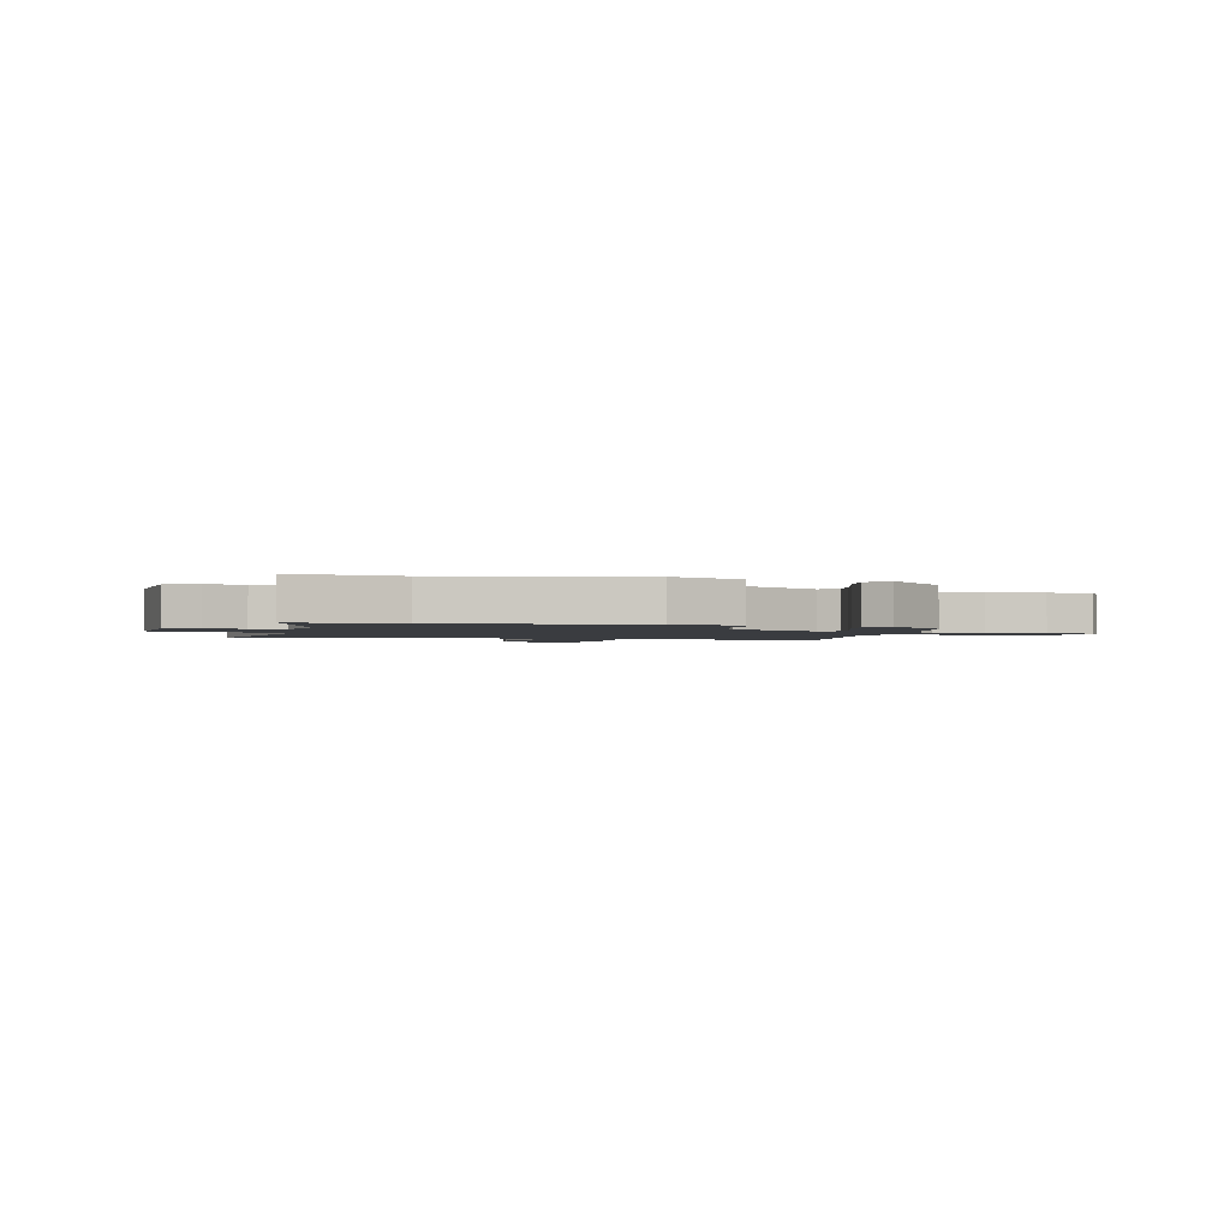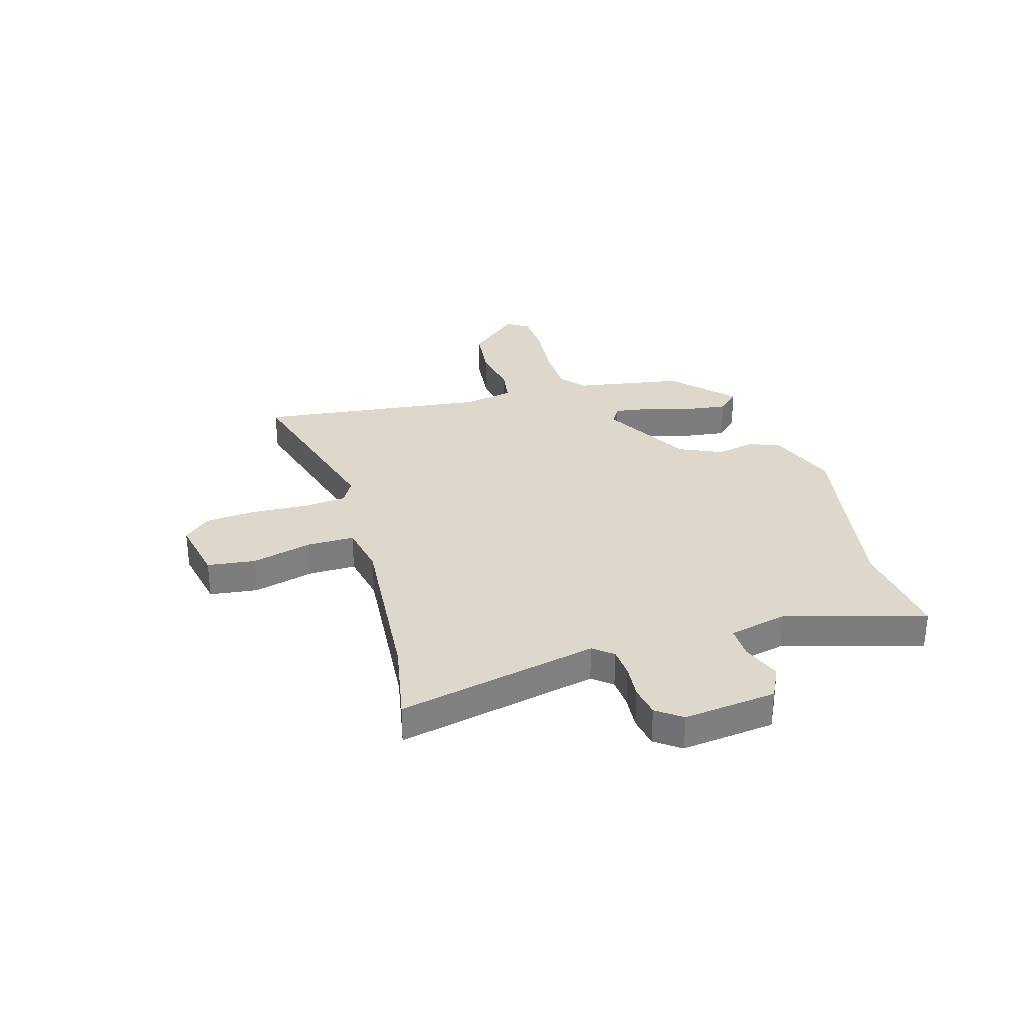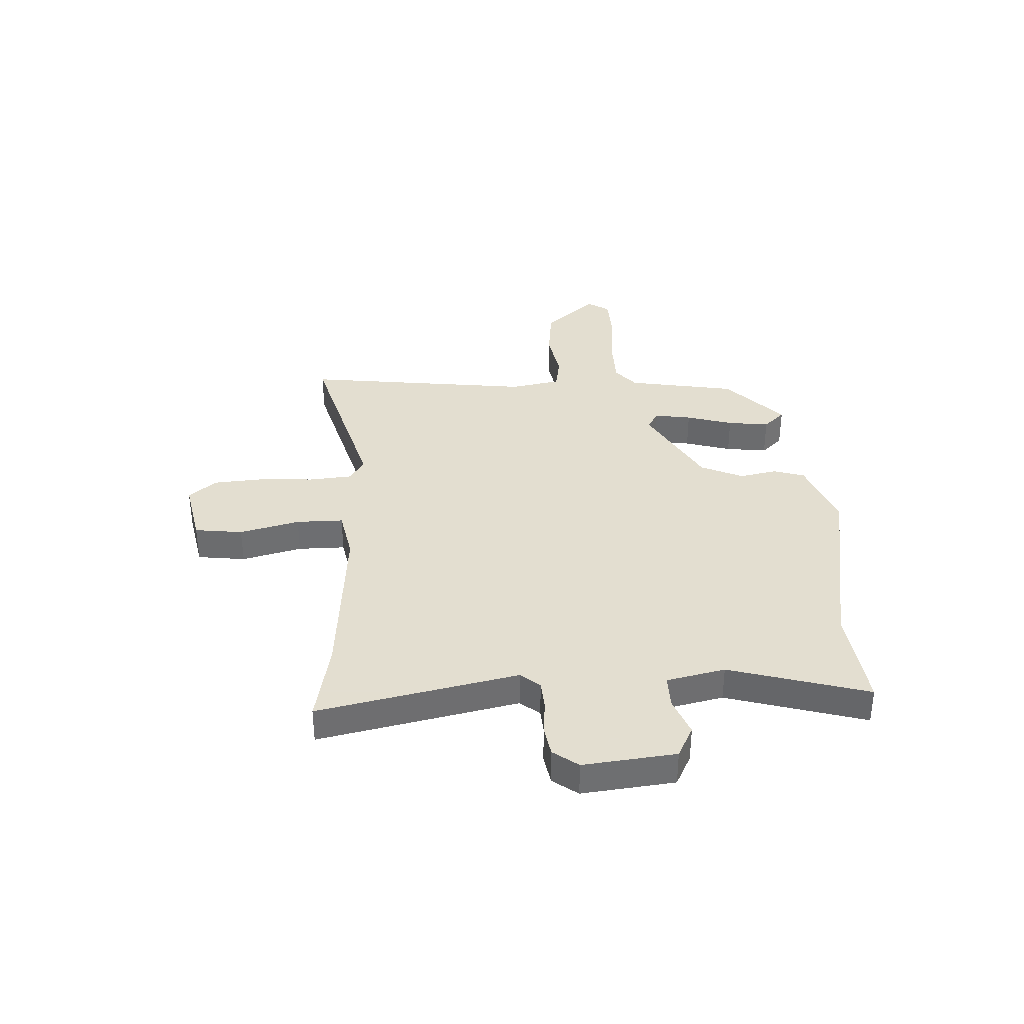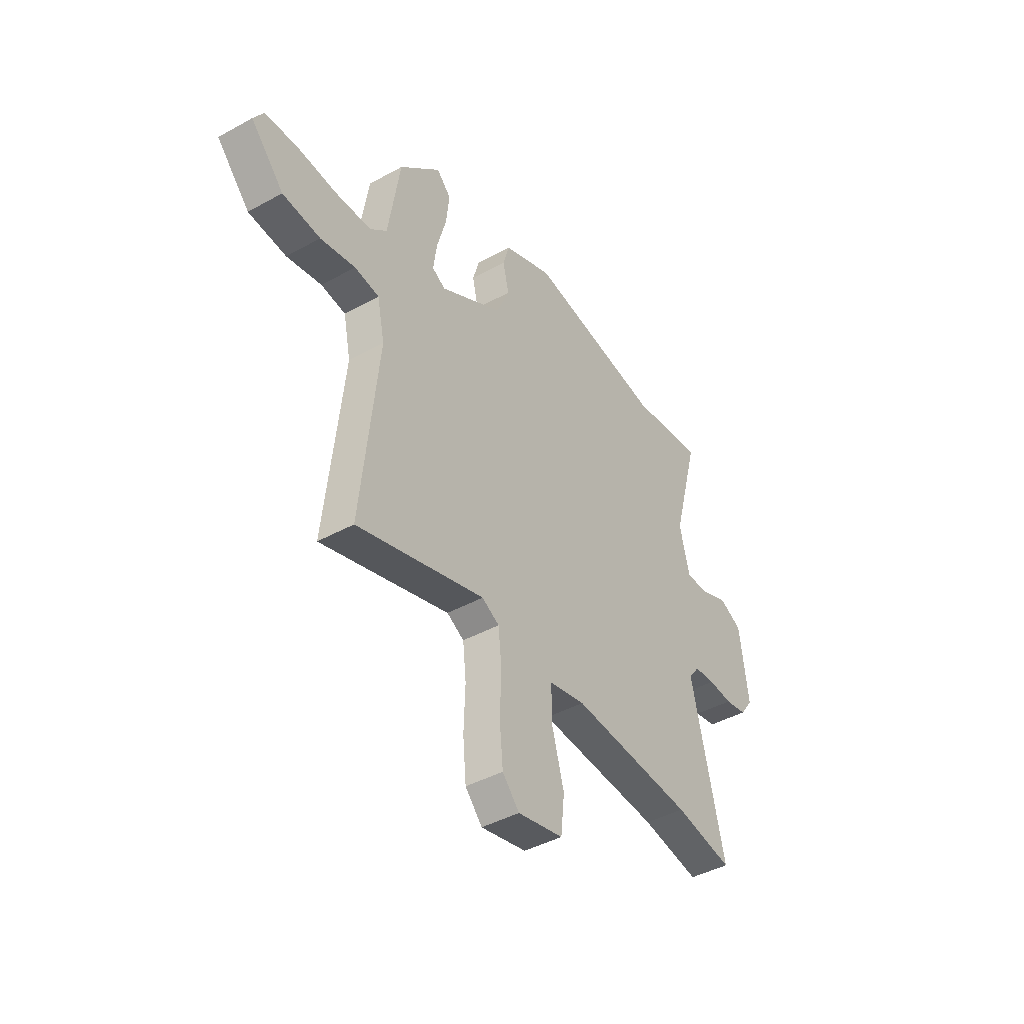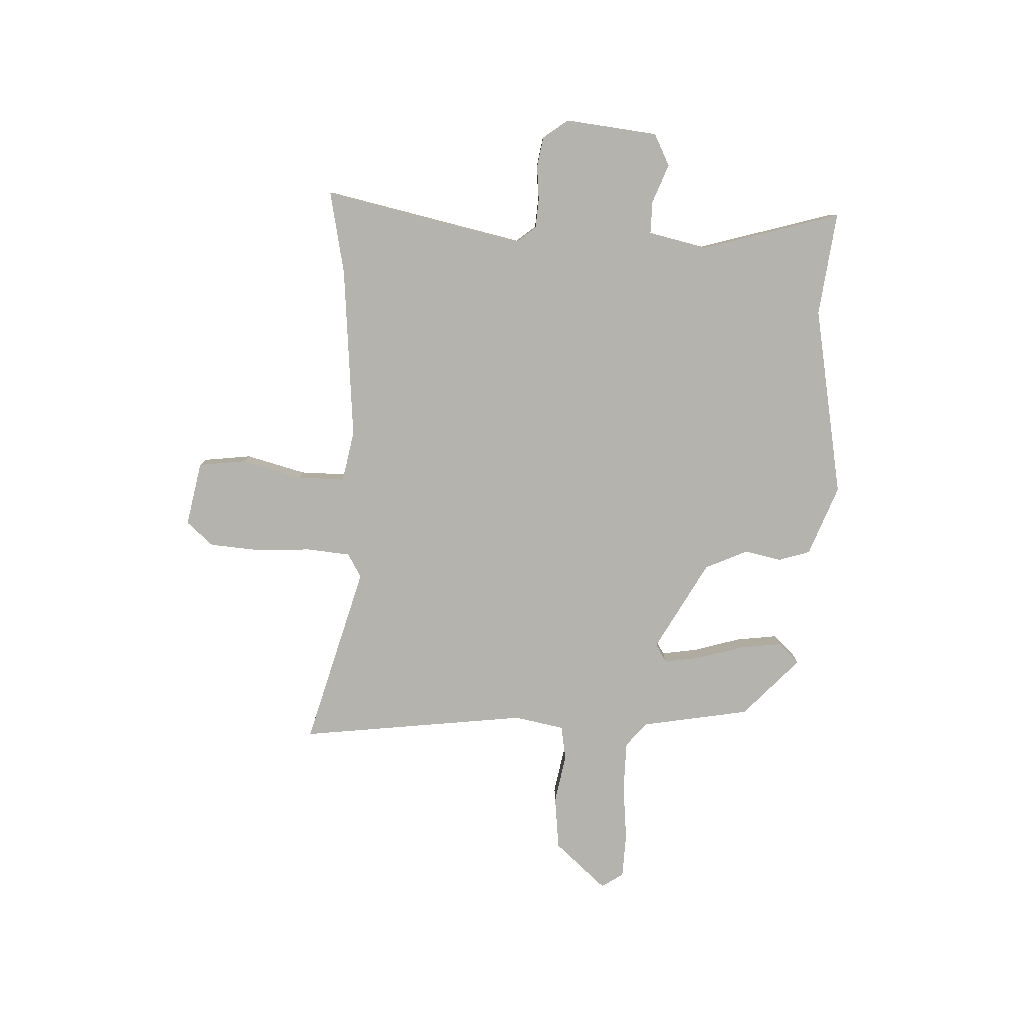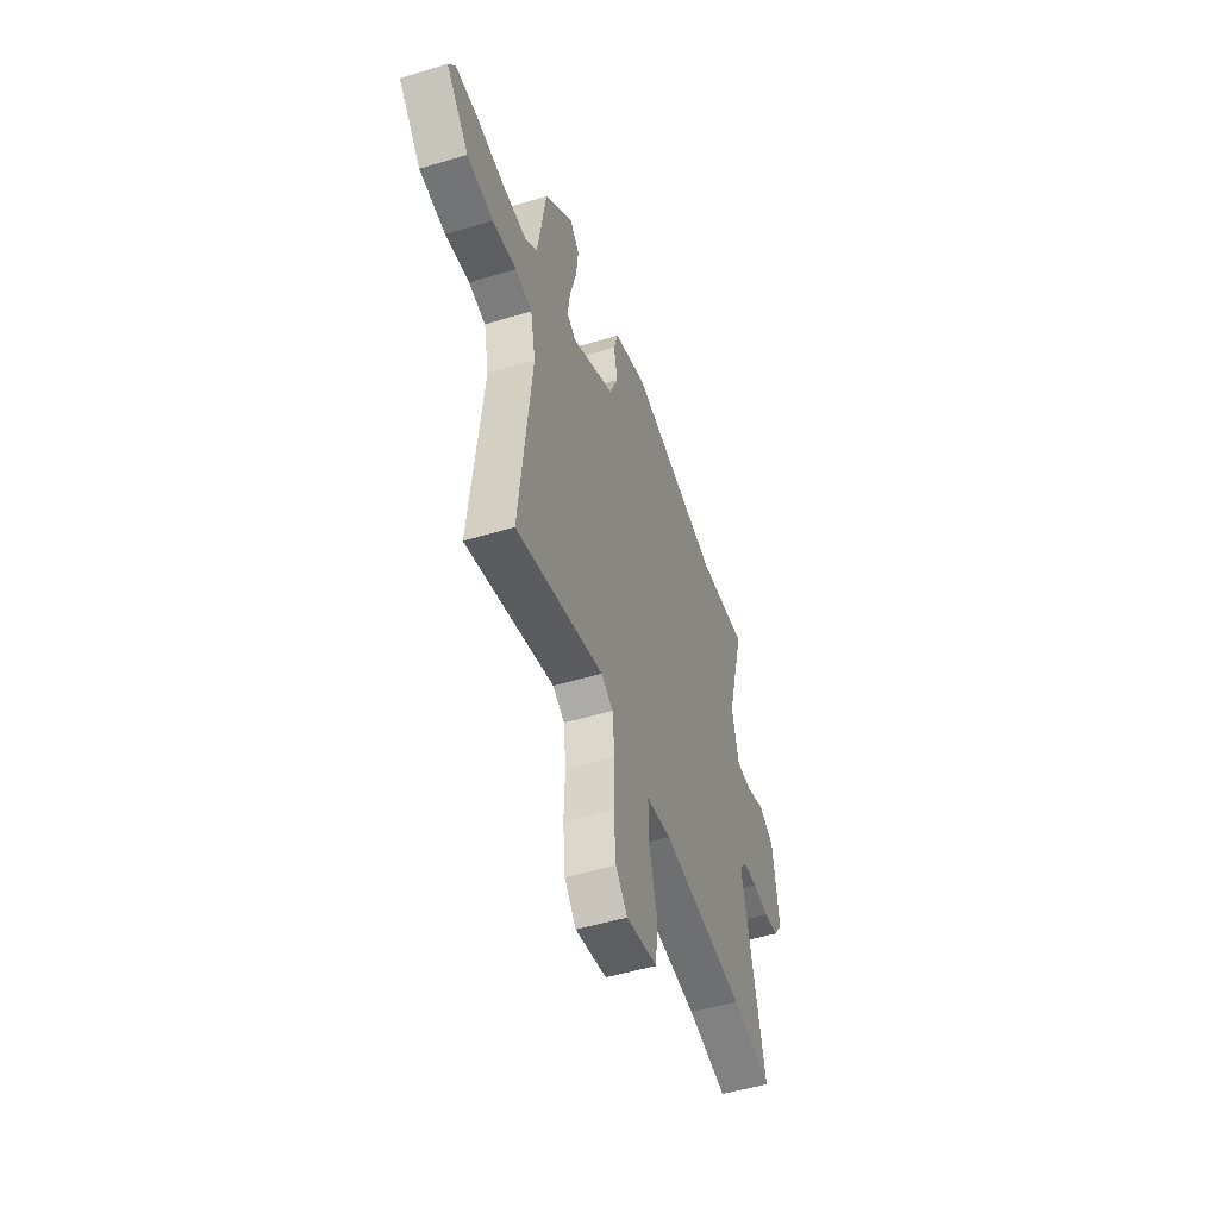
<metadata>
{"format":"obj","ext":"obj","renderer":"f3d","projection":"perspective","resolution":1024,"background":"white","views":[{"elev":-1.8,"azim":-12.3,"up":"+Y"},{"elev":31.2,"azim":-105.5,"up":"+Y"},{"elev":35.9,"azim":-91.9,"up":"+Y"},{"elev":-42.8,"azim":123.3,"up":"+Z"},{"elev":-79.9,"azim":-91.4,"up":"+Y"},{"elev":-51.0,"azim":108.2,"up":"+Z"}]}
</metadata>
<code>
v 0.449 0.07 0.373
v 0.482 0.07 0.163
v 0.528 0.07 0.123
v 0.625 0.07 0.12
v 0.735 0.07 0.129
v 0.822 0.07 0.124
v 0.849 0.07 0.081
v 0.759 0.07 -0.017
v 0.656 0.07 -0.027
v 0.561 0.07 -0.008
v 0.494 0.07 -0.018
v 0.474 0.07 -0.114
v 0.521 0.07 -0.557
v 0.173 0.07 -0.453
v 0.126 0.07 -0.479
v 0.117 0.07 -0.563
v 0.121 0.07 -0.671
v 0.112 0.07 -0.767
v 0.066 0.07 -0.818
v -0.058 0.07 -0.791
v -0.068 0.07 -0.698
v -0.036 0.07 -0.583
v -0.034 0.07 -0.492
v -0.133 0.07 -0.471
v -0.467 0.07 -0.494
v -0.626 0.07 -0.523
v -0.537 0.07 -0.14
v -0.567 0.07 -0.102
v -0.624 0.07 -0.097
v -0.69 0.07 -0.102
v -0.749 0.07 -0.091
v -0.784 0.07 -0.042
v -0.761 0.07 0.136
v -0.699 0.07 0.166
v -0.625 0.07 0.136
v -0.561 0.07 0.134
v -0.534 0.07 0.246
v -0.607 0.07 0.515
v -0.407 0.07 0.487
v -0.038 0.07 0.547
v 0.097 0.07 0.493
v 0.115 0.07 0.432
v 0.099 0.07 0.361
v 0.135 0.07 0.278
v 0.306 0.07 0.179
v 0.342 0.07 0.2
v 0.332 0.07 0.271
v 0.307 0.07 0.361
v 0.298 0.07 0.441
v 0.337 0.07 0.481
v 0.449 0 0.373
v 0.482 0 0.163
v 0.528 0 0.123
v 0.625 0 0.12
v 0.735 0 0.129
v 0.822 0 0.124
v 0.849 0 0.081
v 0.759 0 -0.017
v 0.656 0 -0.027
v 0.561 0 -0.008
v 0.494 0 -0.018
v 0.474 0 -0.114
v 0.521 0 -0.557
v 0.173 0 -0.453
v 0.126 0 -0.479
v 0.117 0 -0.563
v 0.121 0 -0.671
v 0.112 0 -0.767
v 0.066 0 -0.818
v -0.058 0 -0.791
v -0.068 0 -0.698
v -0.036 0 -0.583
v -0.034 0 -0.492
v -0.133 0 -0.471
v -0.467 0 -0.494
v -0.626 0 -0.523
v -0.537 0 -0.14
v -0.567 0 -0.102
v -0.624 0 -0.097
v -0.69 0 -0.102
v -0.749 0 -0.091
v -0.784 0 -0.042
v -0.761 0 0.136
v -0.699 0 0.166
v -0.625 0 0.136
v -0.561 0 0.134
v -0.534 0 0.246
v -0.607 0 0.515
v -0.407 0 0.487
v -0.038 0 0.547
v 0.097 0 0.493
v 0.115 0 0.432
v 0.099 0 0.361
v 0.135 0 0.278
v 0.306 0 0.179
v 0.342 0 0.2
v 0.332 0 0.271
v 0.307 0 0.361
v 0.298 0 0.441
v 0.337 0 0.481
f 47 48 49 50
f 46 47 50 1
f 40 41 42 43
f 39 40 43 44
f 37 38 39 44
f 36 37 44 45
f 32 33 34 35
f 32 35 36
f 29 30 31 32
f 28 29 32 36
f 27 28 36 45
f 25 26 27 45
f 19 20 21 22
f 19 22 23
f 16 17 18 19
f 15 16 19 23
f 14 15 23 24
f 12 13 14
f 11 12 14 24
f 7 8 9 10
f 7 10 11
f 4 5 6 7
f 3 4 7 11
f 2 3 11 24
f 46 1 2
f 25 45 46
f 2 24 25 46
f 100 99 98 97
f 51 100 97 96
f 93 92 91 90
f 94 93 90 89
f 94 89 88 87
f 95 94 87 86
f 85 84 83 82
f 86 85 82
f 82 81 80 79
f 86 82 79 78
f 95 86 78 77
f 95 77 76 75
f 72 71 70 69
f 73 72 69
f 69 68 67 66
f 73 69 66 65
f 74 73 65 64
f 64 63 62
f 74 64 62 61
f 60 59 58 57
f 61 60 57
f 57 56 55 54
f 61 57 54 53
f 74 61 53 52
f 52 51 96
f 96 95 75
f 96 75 74 52
f 1 51 52 2
f 2 52 53 3
f 3 53 54 4
f 4 54 55 5
f 5 55 56 6
f 6 56 57 7
f 7 57 58 8
f 8 58 59 9
f 9 59 60 10
f 10 60 61 11
f 11 61 62 12
f 12 62 63 13
f 13 63 64 14
f 14 64 65 15
f 15 65 66 16
f 16 66 67 17
f 17 67 68 18
f 18 68 69 19
f 19 69 70 20
f 20 70 71 21
f 21 71 72 22
f 22 72 73 23
f 23 73 74 24
f 24 74 75 25
f 25 75 76 26
f 26 76 77 27
f 27 77 78 28
f 28 78 79 29
f 29 79 80 30
f 30 80 81 31
f 31 81 82 32
f 32 82 83 33
f 33 83 84 34
f 34 84 85 35
f 35 85 86 36
f 36 86 87 37
f 37 87 88 38
f 38 88 89 39
f 39 89 90 40
f 40 90 91 41
f 41 91 92 42
f 42 92 93 43
f 43 93 94 44
f 44 94 95 45
f 45 95 96 46
f 46 96 97 47
f 47 97 98 48
f 48 98 99 49
f 49 99 100 50
f 50 100 51 1

</code>
